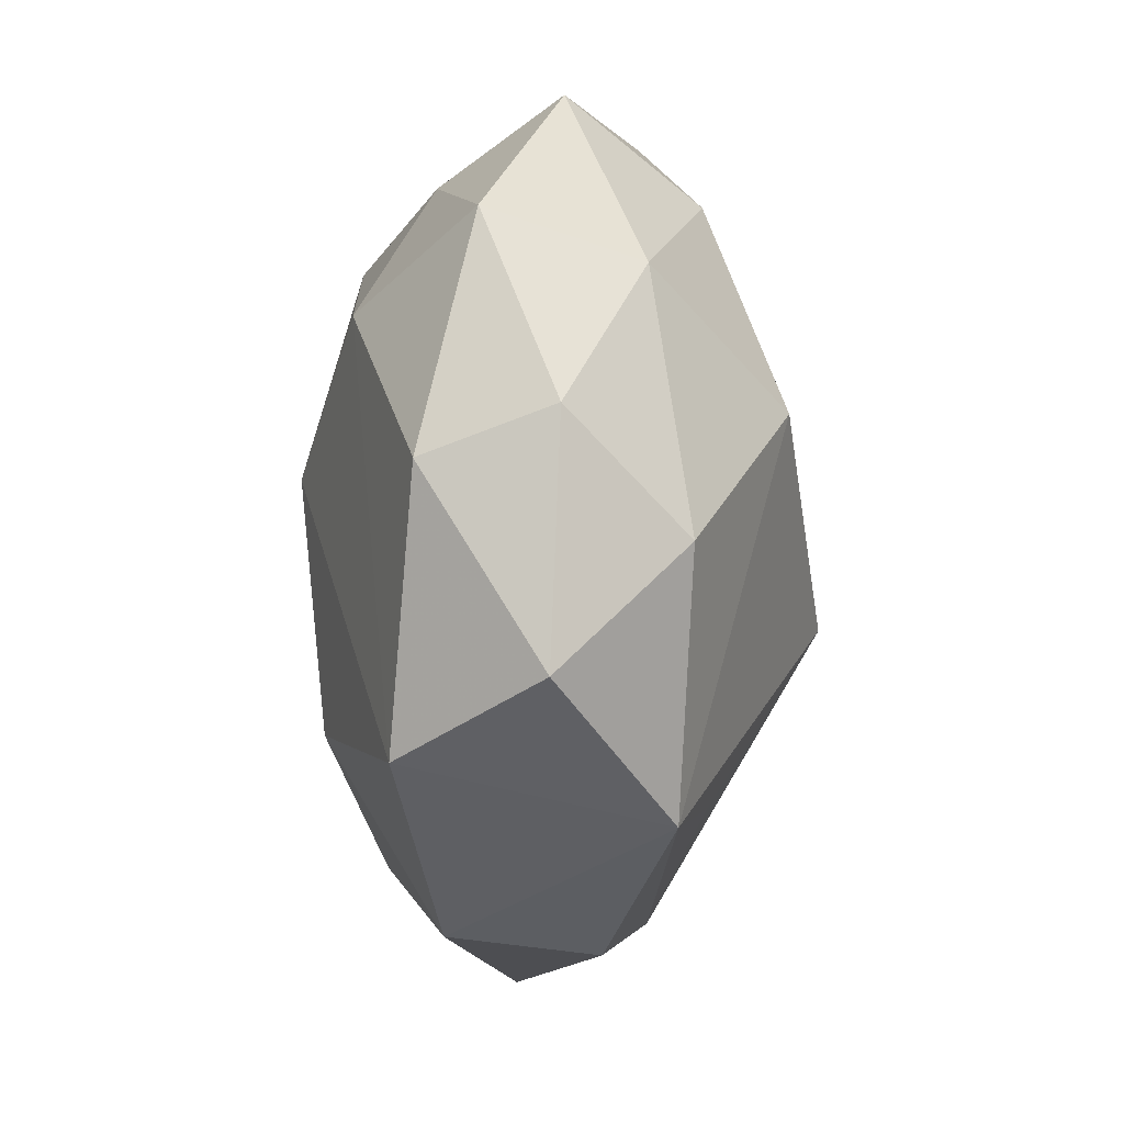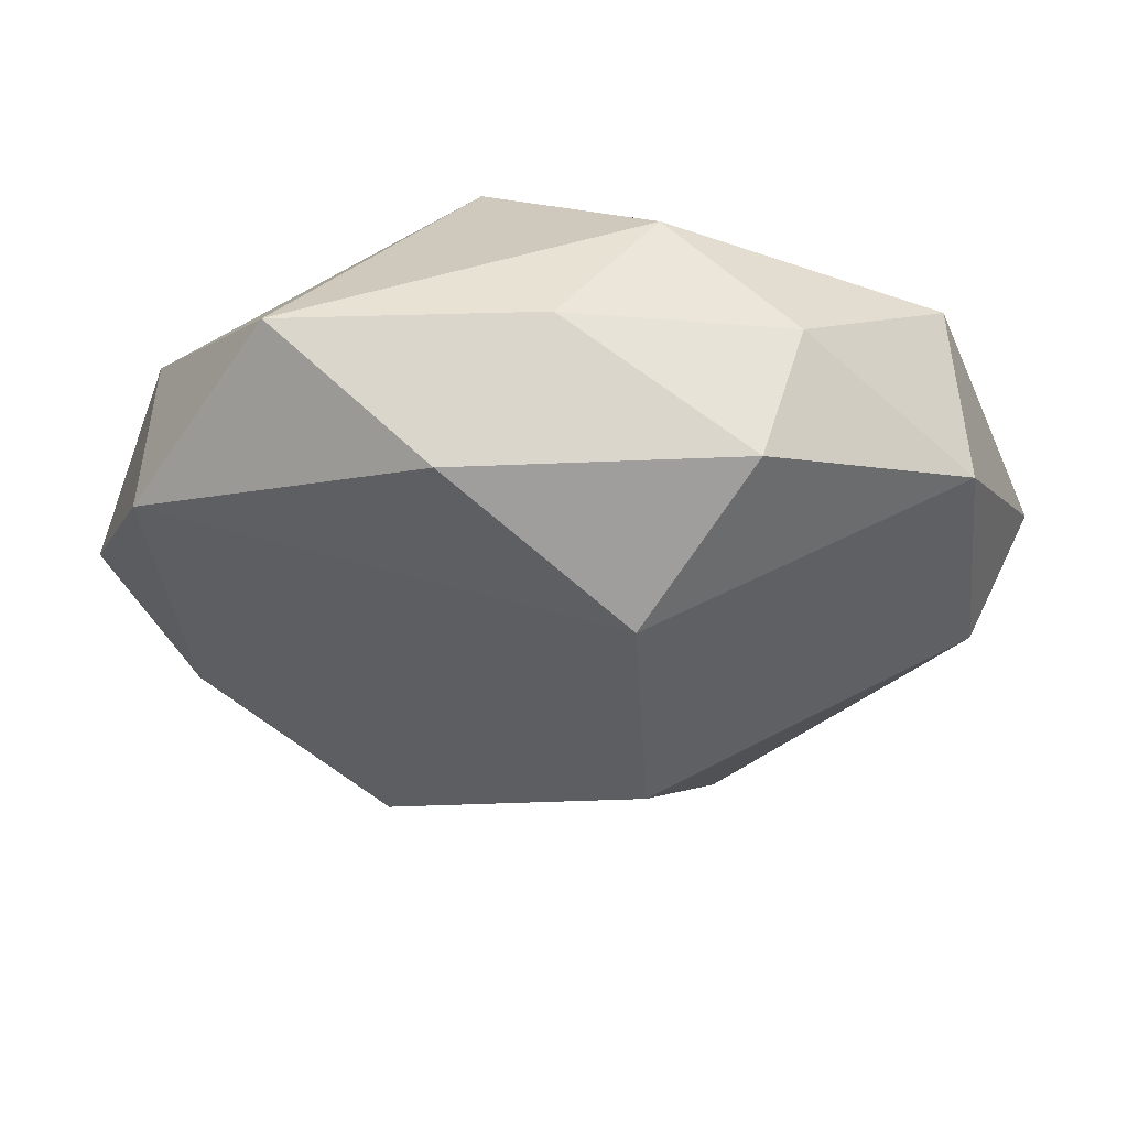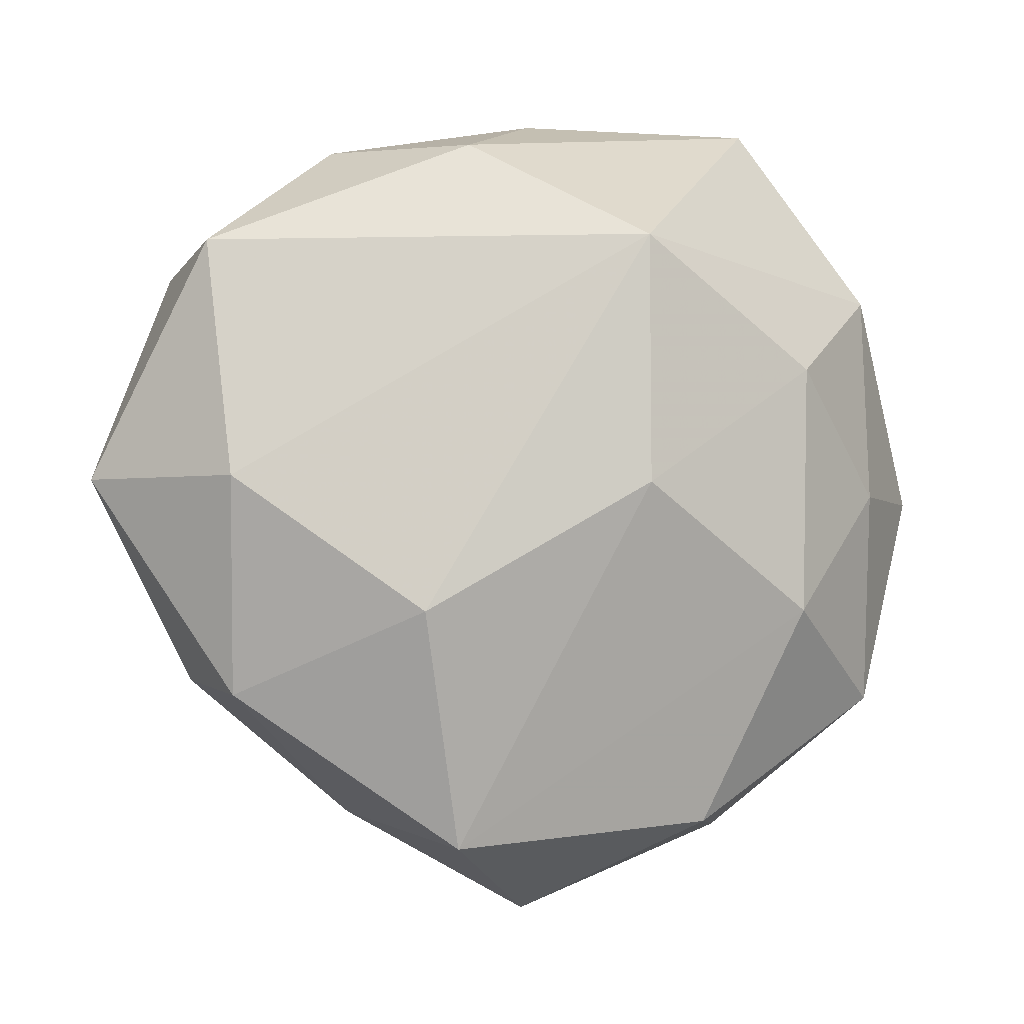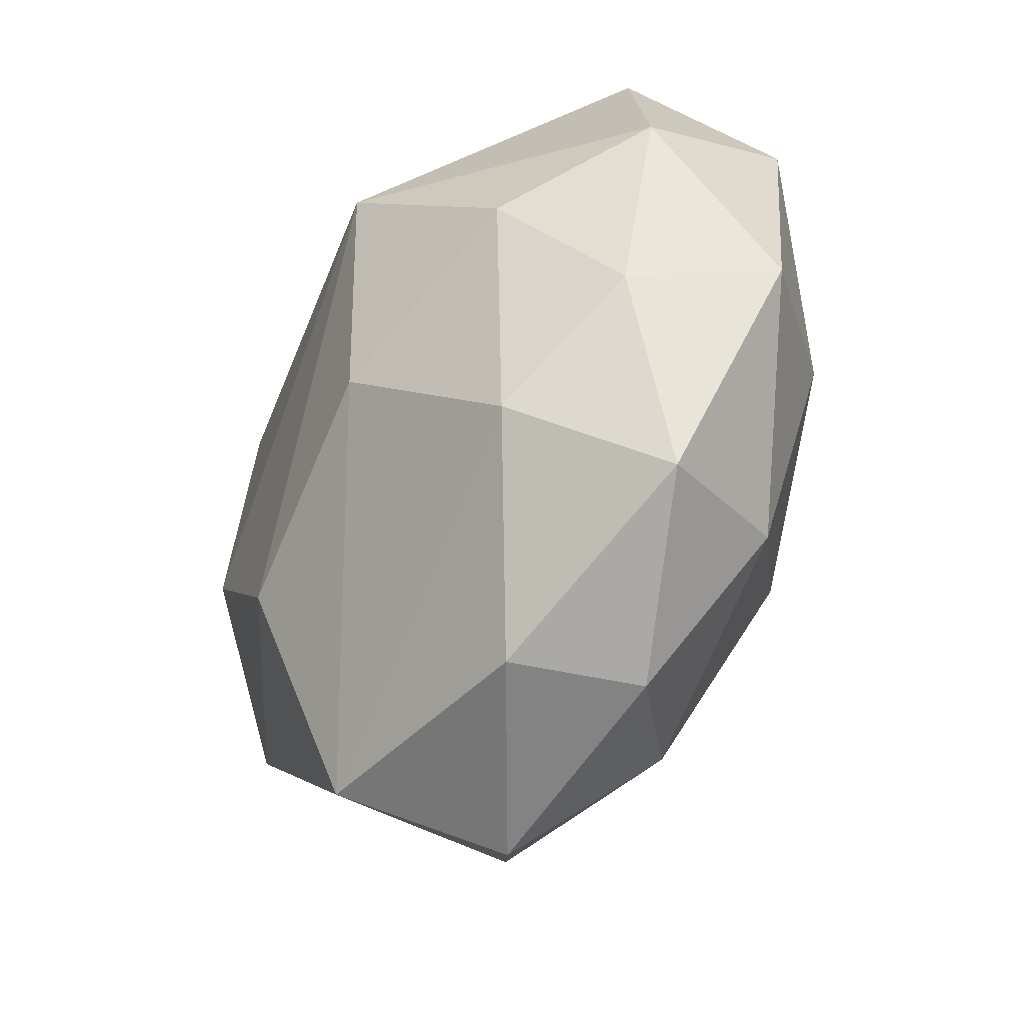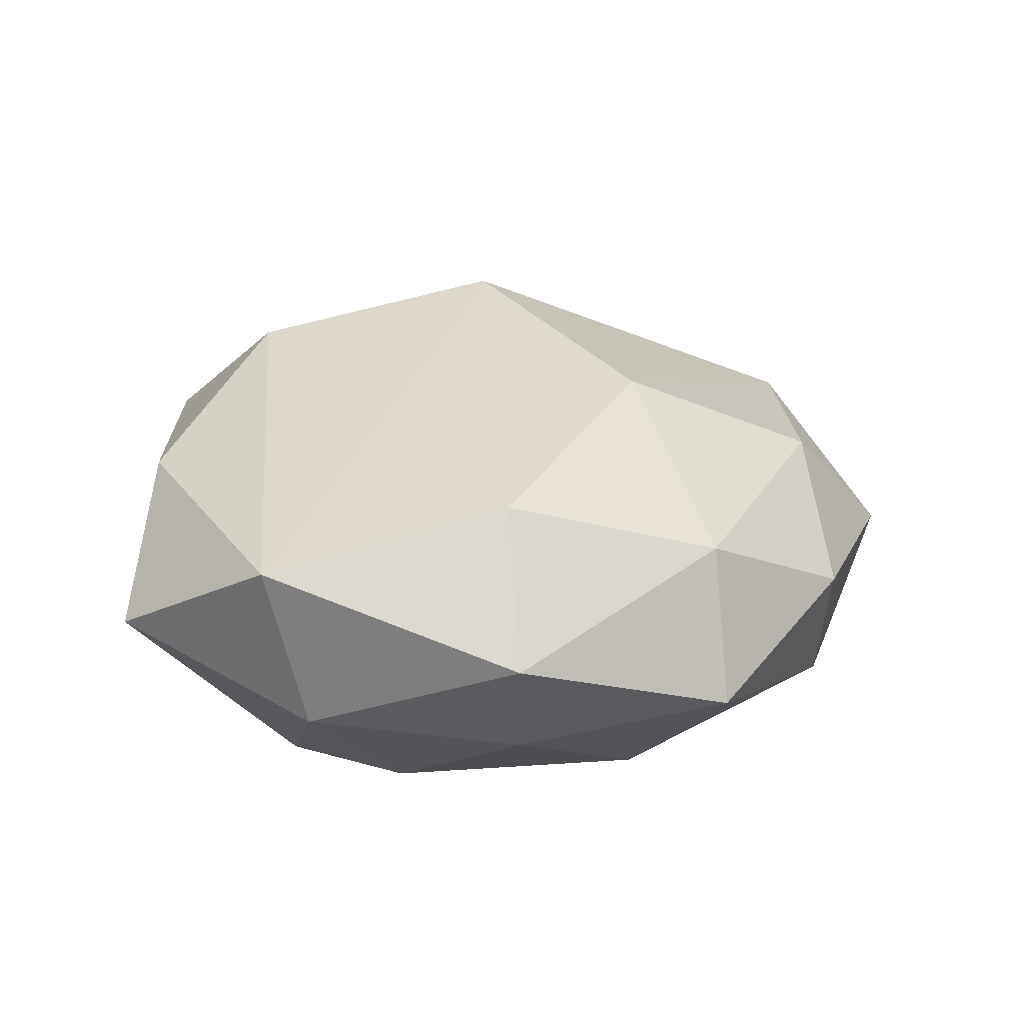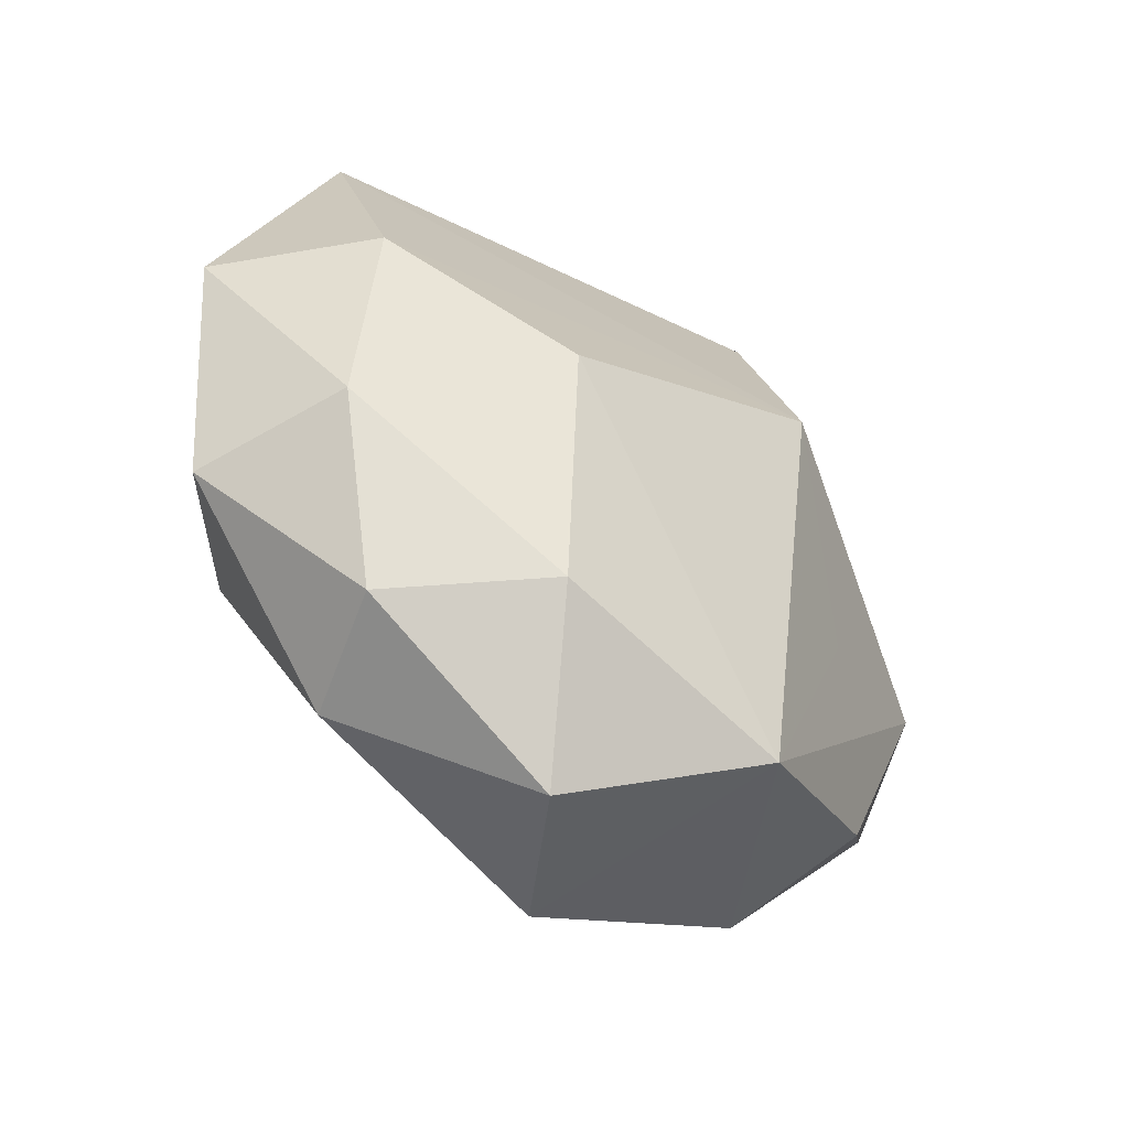
<metadata>
{"format":"obj","ext":"obj","renderer":"f3d","projection":"perspective","resolution":1024,"background":"white","views":[{"elev":-76.0,"azim":-90.7,"up":"+Y"},{"elev":63.6,"azim":-0.2,"up":"+Y"},{"elev":-5.3,"azim":165.9,"up":"+Y"},{"elev":-36.1,"azim":-125.3,"up":"+Y"},{"elev":19.9,"azim":-93.2,"up":"+Z"},{"elev":-63.0,"azim":-42.4,"up":"+Y"}]}
</metadata>
<code>
v -0.0241 0.03827 -0.0006088
v -0.03472 -0.001802 -0.01057
v 0.02277 -0.01172 0.01567
v 0.04521 -0.001202 -0.002464
v -0.02483 0.01015 -0.0184
v 0.0001564 -0.0444 0.0005661
v 0.03404 -0.02093 0.0057
v 0.03164 -0.0227 -0.008936
v 0.01647 -0.03472 0.01181
v 0.008226 -0.0002206 0.02684
v -0.006755 -0.002195 -0.02356
v -0.02453 -0.01412 -0.01758
v 0.01487 -0.01488 -0.02042
v -0.01612 -0.01465 0.02198
v -0.03542 0.01922 -0.007129
v 0.009888 -0.03775 -0.01294
v -0.006652 0.02207 -0.02371
v -0.03621 0.02332 0.009044
v -0.01598 -0.03525 -0.01102
v -0.009809 0.03545 0.01189
v -0.02095 -0.036 0.001227
v 0.03291 -0.001737 -0.01535
v -0.0307 -0.02179 0.008698
v 6.63e-06 0.03765 -0.001602
v -0.03313 -0.0008464 0.01437
v 0.006806 0.02416 0.02157
v -0.008876 -0.03415 0.01263
v 0.0389 -0.0007281 0.01058
v 0.0368 0.02072 0.005081
v -0.0356 -0.02268 -0.006066
v 0.0171 0.03472 0.01051
v -0.04353 -0.001384 0.001255
v 0.02111 0.03342 -0.002373
v 0.009226 0.03227 -0.01406
v 0.03497 0.02194 -0.01108
f 18 10 26
f 14 9 10
f 15 1 17
f 18 1 15
f 13 8 16
f 16 9 6
f 16 8 9
f 17 13 11
f 13 16 11
f 4 35 29
f 31 26 29
f 17 1 34
f 34 35 17
f 22 35 4
f 4 8 22
f 22 8 13
f 22 13 17
f 17 35 22
f 20 1 18
f 18 26 20
f 20 26 31
f 7 8 4
f 9 8 7
f 25 10 18
f 25 14 10
f 18 15 32
f 32 25 18
f 5 15 17
f 17 11 5
f 19 21 30
f 19 16 6
f 6 21 19
f 28 26 10
f 28 29 26
f 9 7 28
f 4 29 28
f 28 7 4
f 24 34 1
f 24 20 31
f 1 20 24
f 35 34 33
f 31 29 33
f 33 29 35
f 33 24 31
f 34 24 33
f 27 21 6
f 6 9 27
f 9 14 27
f 14 25 23
f 23 27 14
f 21 27 23
f 25 32 23
f 30 21 23
f 23 32 30
f 12 5 11
f 12 19 30
f 12 11 16
f 16 19 12
f 30 32 2
f 2 12 30
f 5 12 2
f 2 32 15
f 15 5 2
f 10 9 3
f 3 28 10
f 9 28 3

</code>
